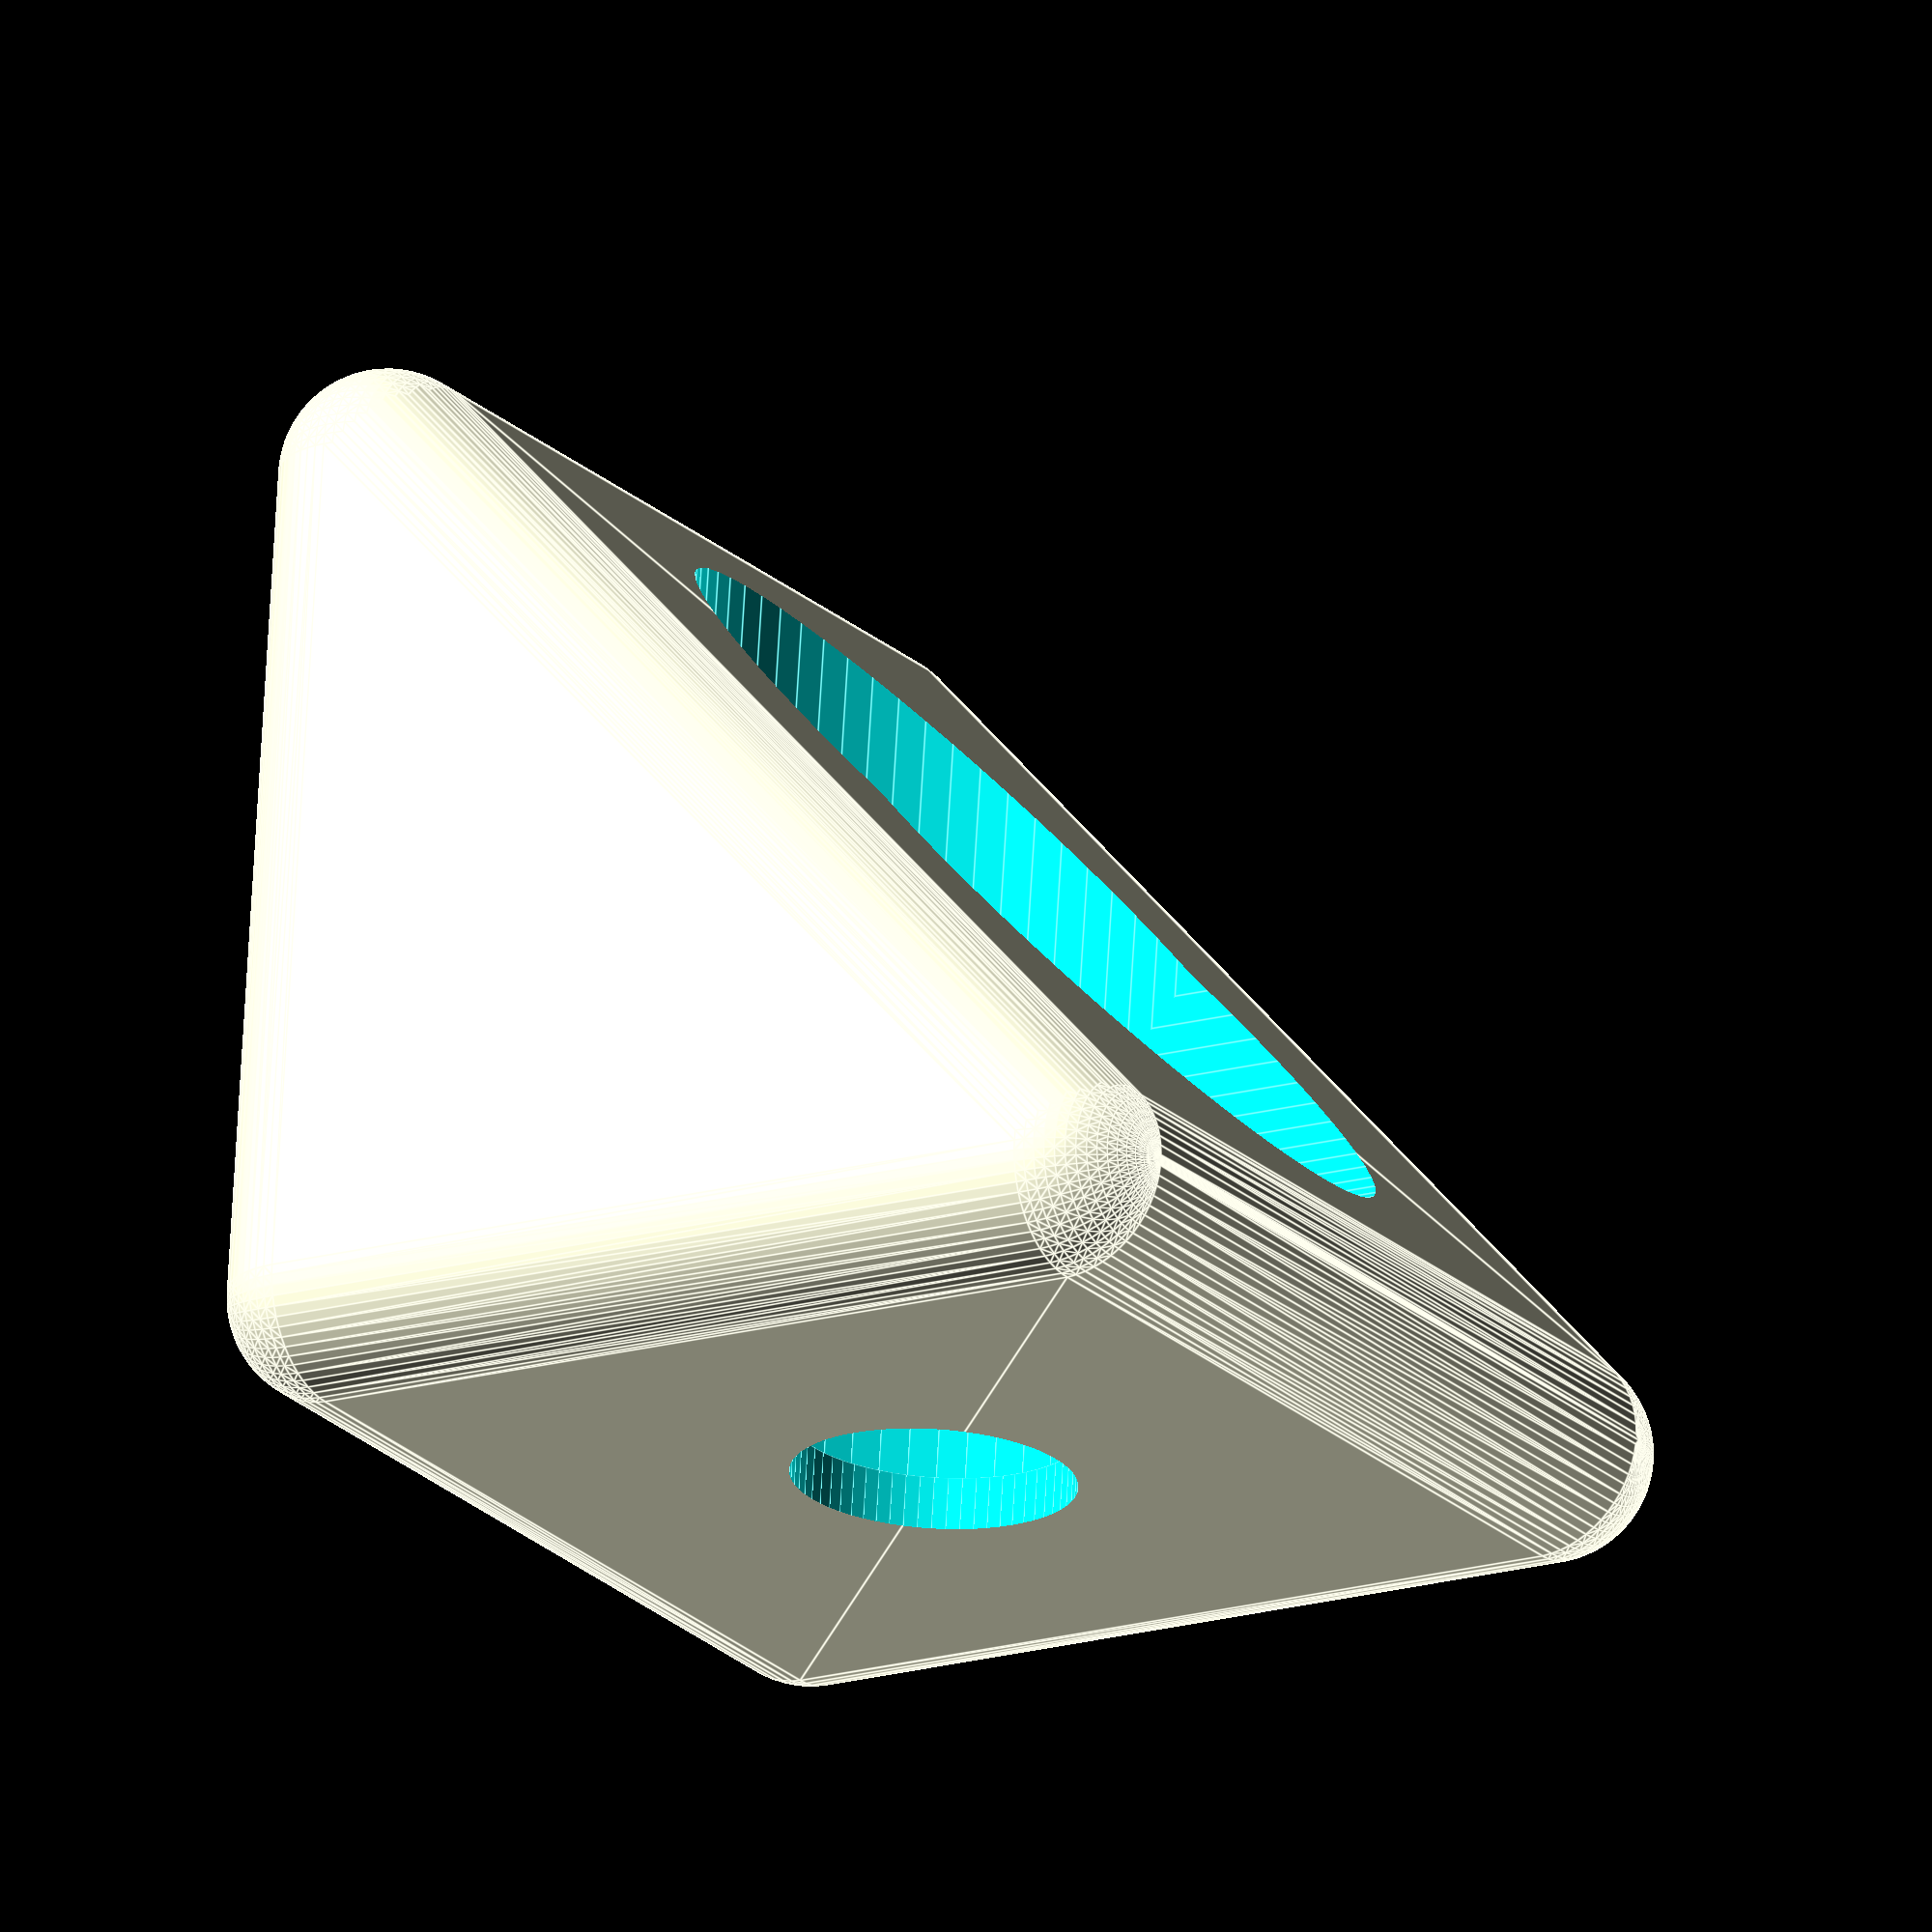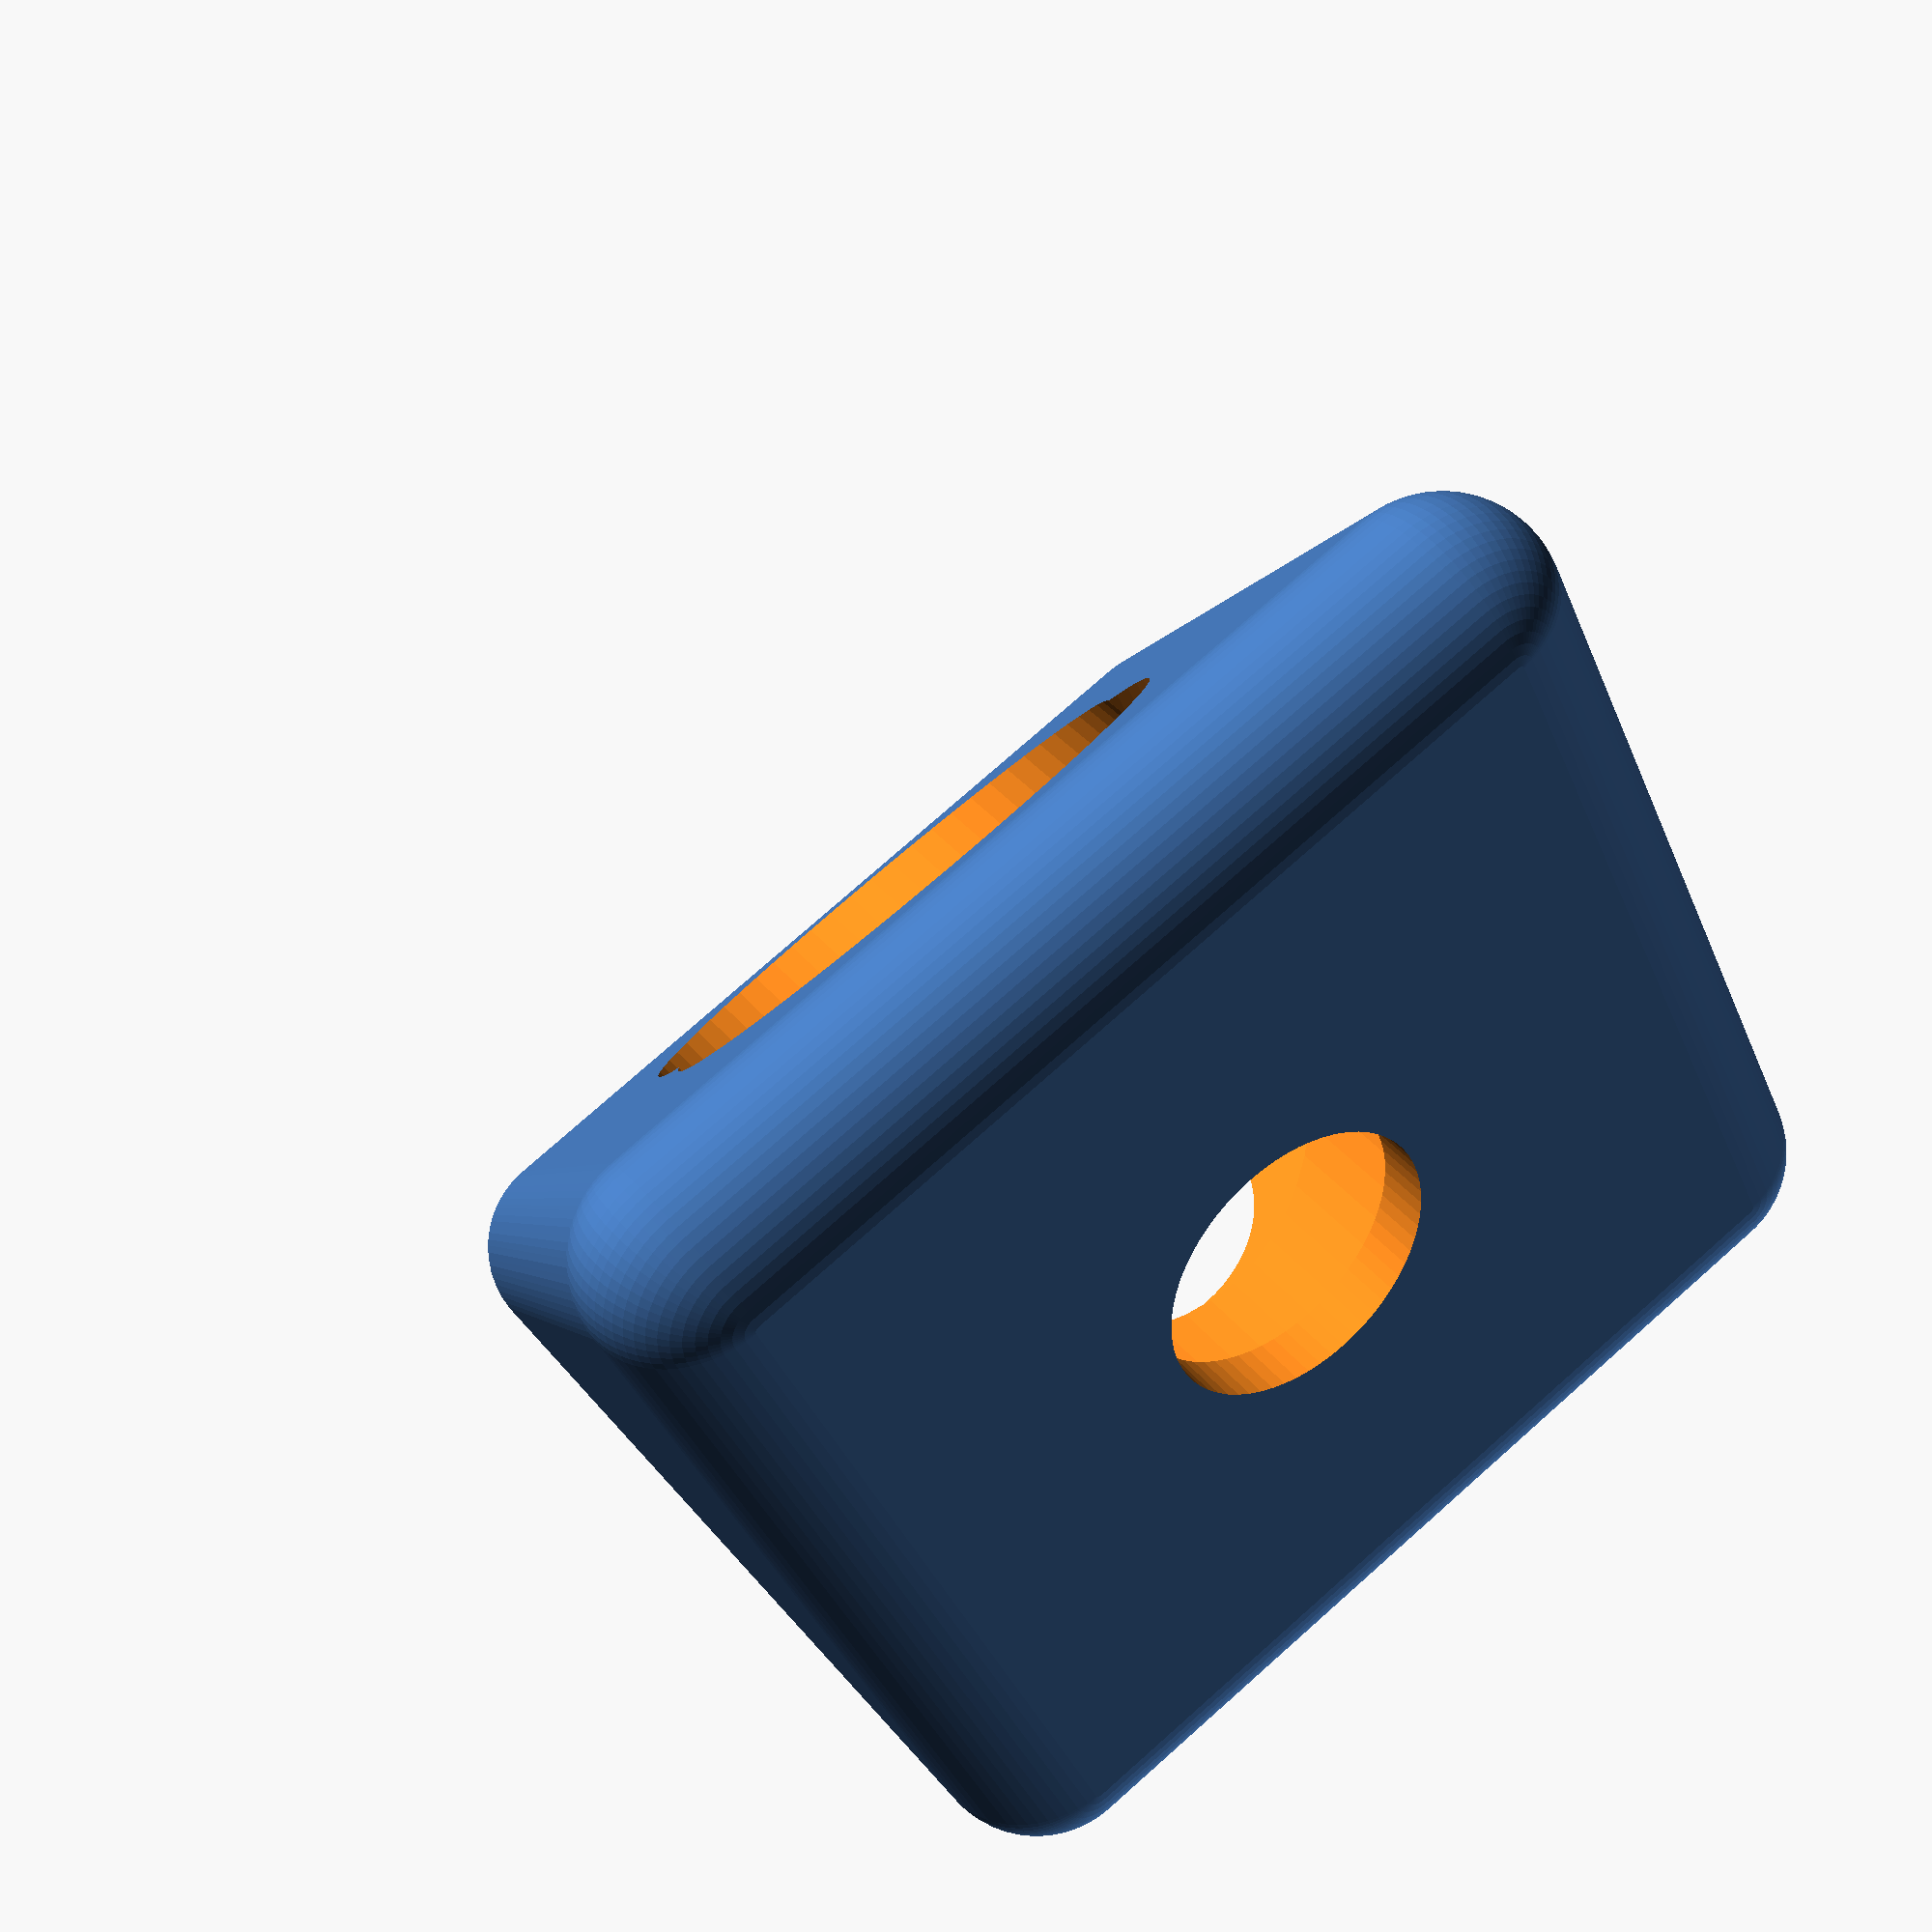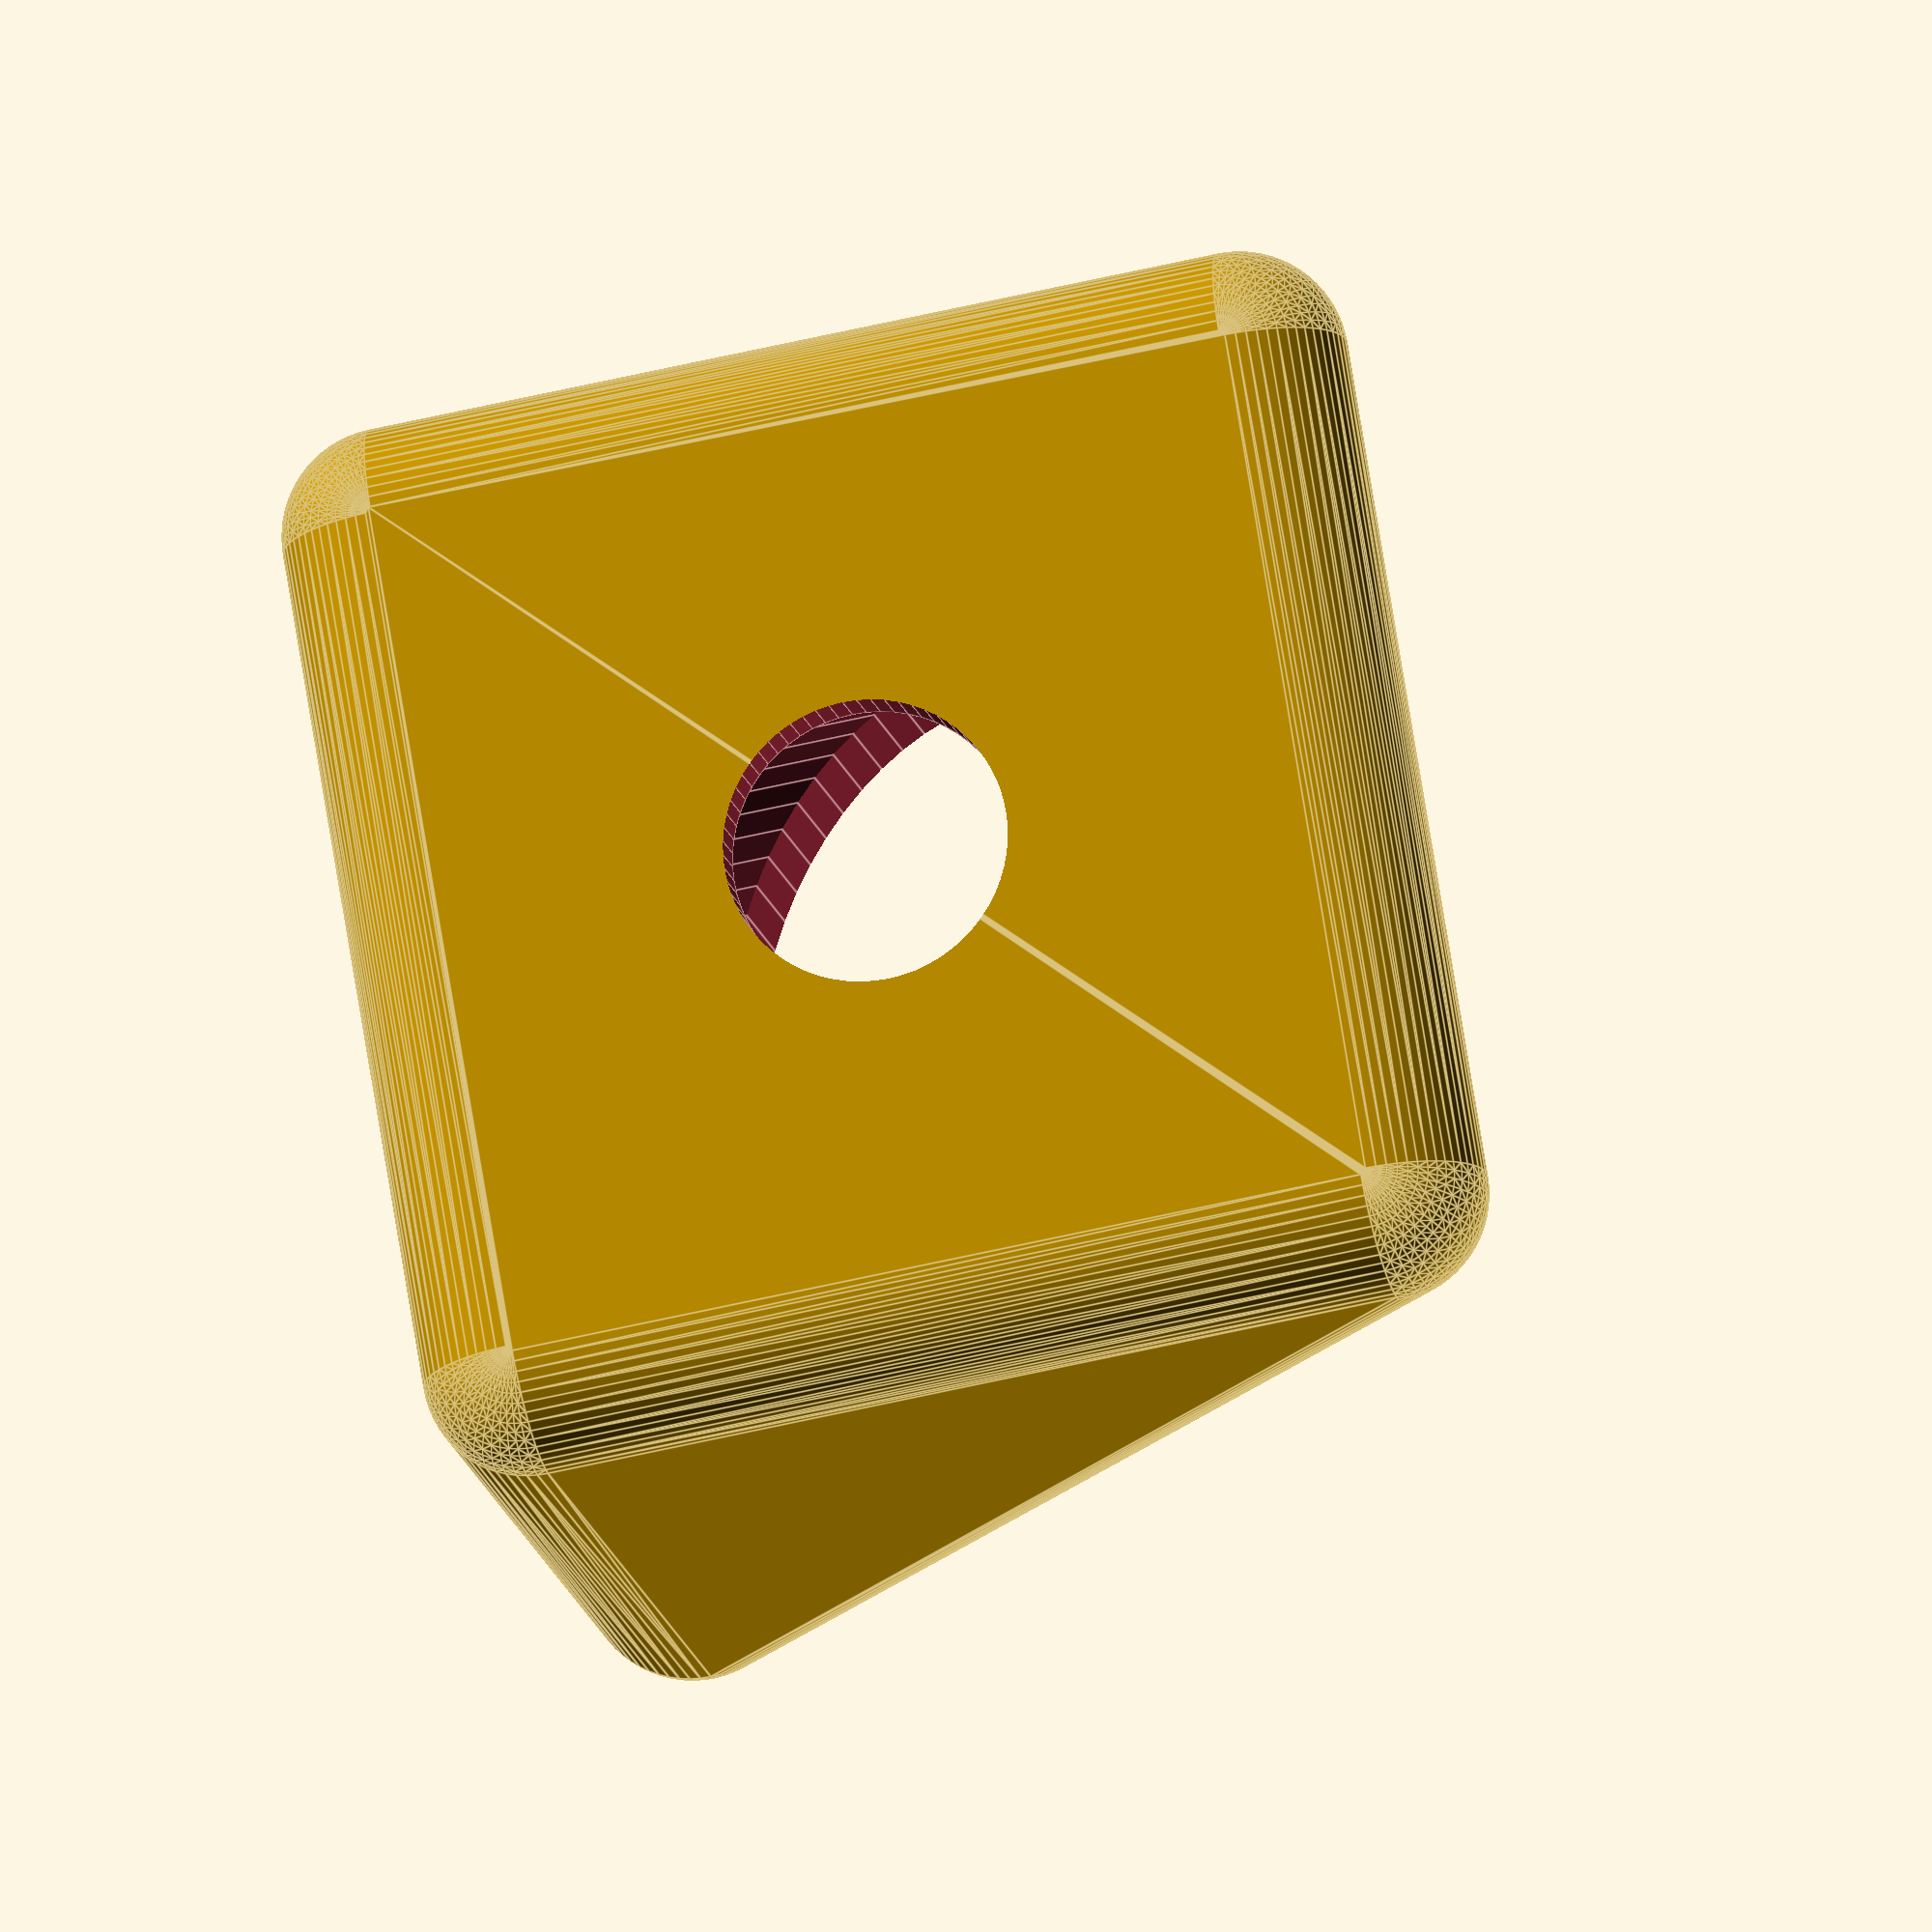
<openscad>
$fn=64;
l1 = 20;
l2 = 20;
// profile width
prof = 20;
nut = 5;
nutHead = 10.5;
padH = 1;
// rounding
r=2;
tol = 0.15;
not = 0.01;
inf = 100;

difference(){
	body();
	holes();
}

module holes(){
	translate([l1/2,0,padH]) nut();
	translate([padH,0,l2/2]) rotate([0,90,0]) nut();


//	translate([-prof/2+r+sqrt(padH)-sqrt(r),-sqrt(padH)+sqrt(r),prof/2]) rotate([90,0,45]) nut();
}

module nut(){
	translate([0,0,-inf+not]) cylinder(d=nut+2*tol,h=inf);
	cylinder(d=nutHead+2*tol,h=inf);
}

module body(){
	hull(){
		cornersCenter();
		cornersSide();
		cornersTop();
	}
}

module cornersCenter(){
	translate([r,prof/2-r,r]) sphere(r=r);
	translate([r,-prof/2+r,r]) sphere(r=r);
}

module cornersSide(){
	translate([l1-r,prof/2-r,r]) sphere(r=r);
	translate([l1-r,-prof/2+r,r]) sphere(r=r);
}

module cornersTop(){
	translate([r,prof/2-r,l2-r]) sphere(r=r);
	translate([r,-prof/2+r,l2-r]) sphere(r=r);
}

</openscad>
<views>
elev=14.9 azim=276.2 roll=303.1 proj=o view=edges
elev=142.3 azim=114.9 roll=34.2 proj=p view=solid
elev=193.5 azim=9.4 roll=349.4 proj=o view=edges
</views>
